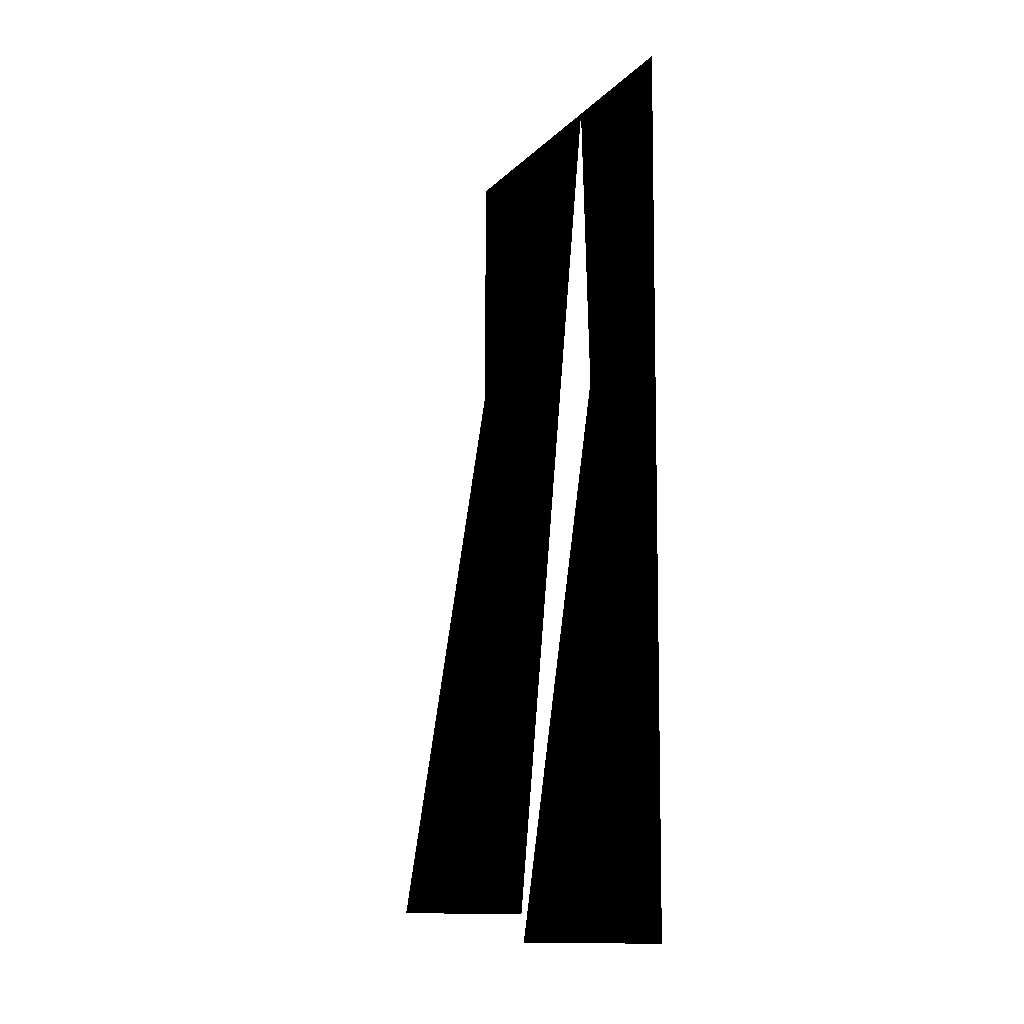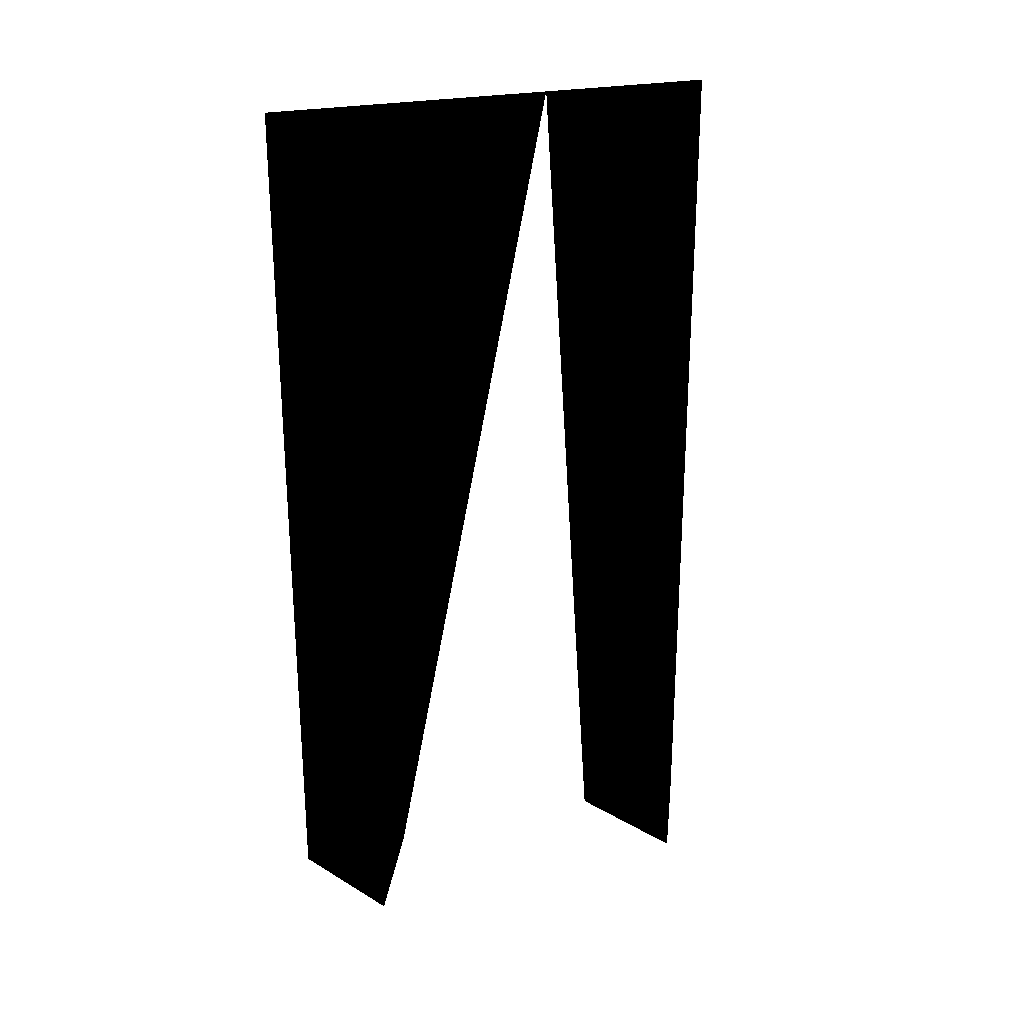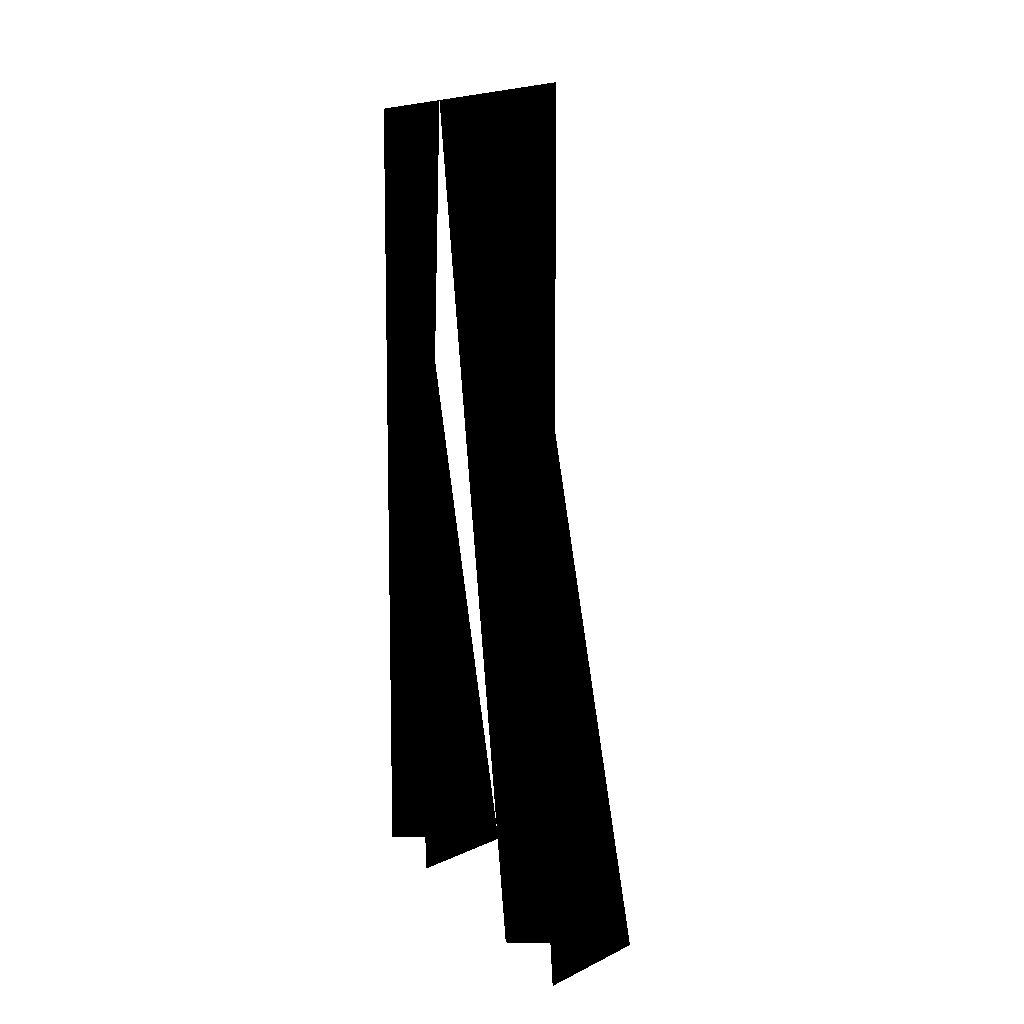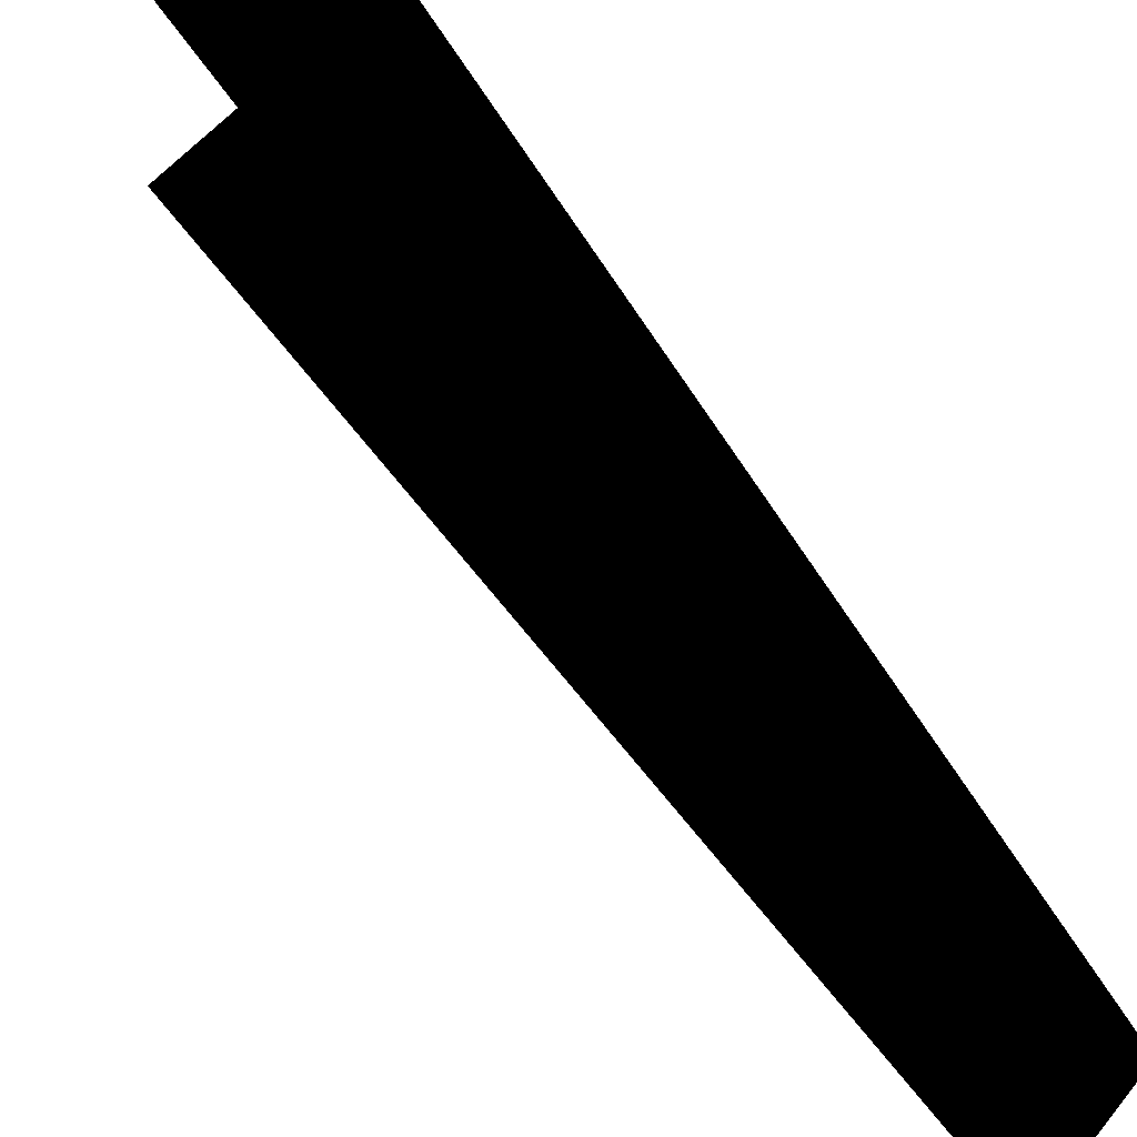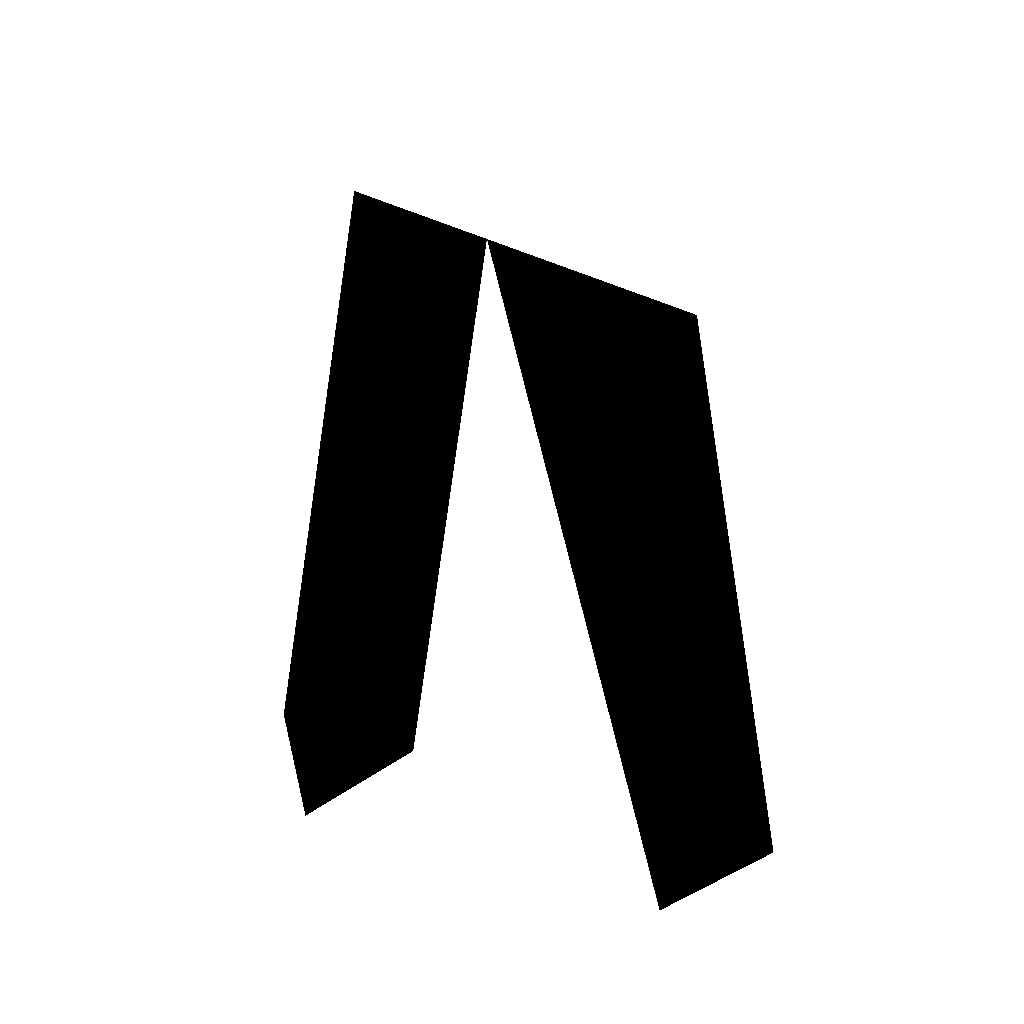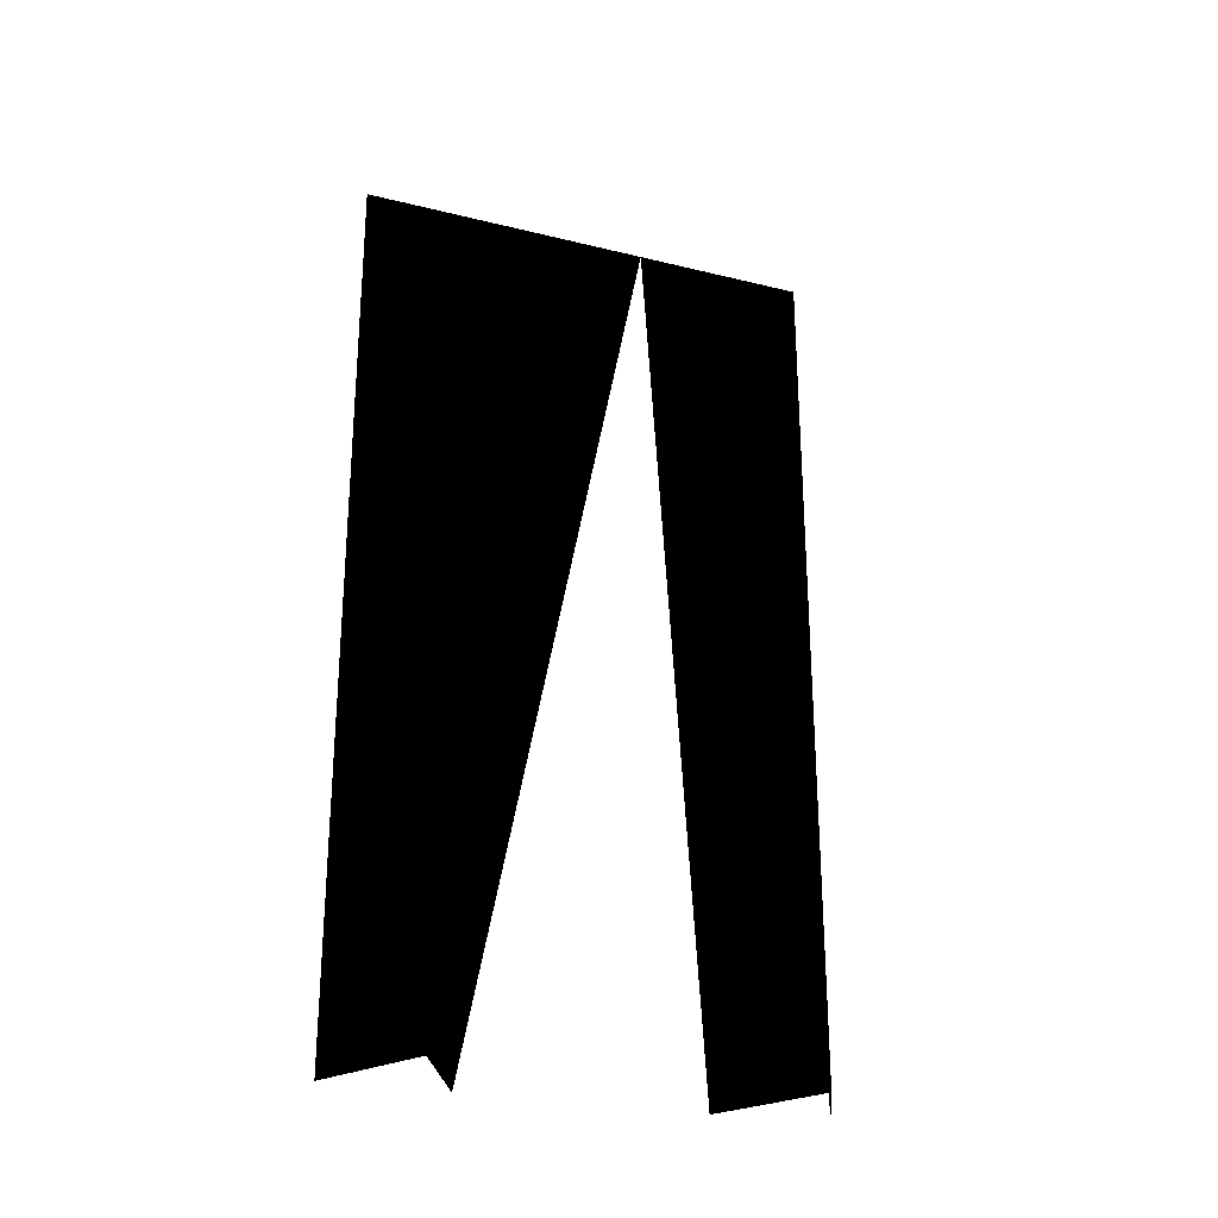
<metadata>
{"format":"obj","ext":"obj","renderer":"f3d","projection":"perspective","resolution":1024,"background":"white","views":[{"elev":-7.9,"azim":158.1,"up":"+Y"},{"elev":24.9,"azim":70.0,"up":"+Y"},{"elev":9.6,"azim":-23.7,"up":"+Y"},{"elev":69.0,"azim":148.1,"up":"+Z"},{"elev":-50.0,"azim":-112.8,"up":"+Y"},{"elev":-25.3,"azim":68.4,"up":"+Y"}]}
</metadata>
<code>
o 1992
v -32 0 -48
v -64 240 -48
v -64 240 -64
v -64 0 -64
v -64 0 -32
v -64 240 -16
v -64 0 64
v -64 240 64
v -64 240 32
v -32 0 48
v -64 0 32
f 1 2 3
f 1 3 4
f 1 4 3
f 1 3 2
f 1 2 5
f 1 5 2
f 2 5 6
f 2 6 5
f 7 8 9
f 7 9 10
f 7 10 9
f 7 9 8
f 6 9 10
f 6 10 11
f 6 11 10
f 6 10 9

</code>
